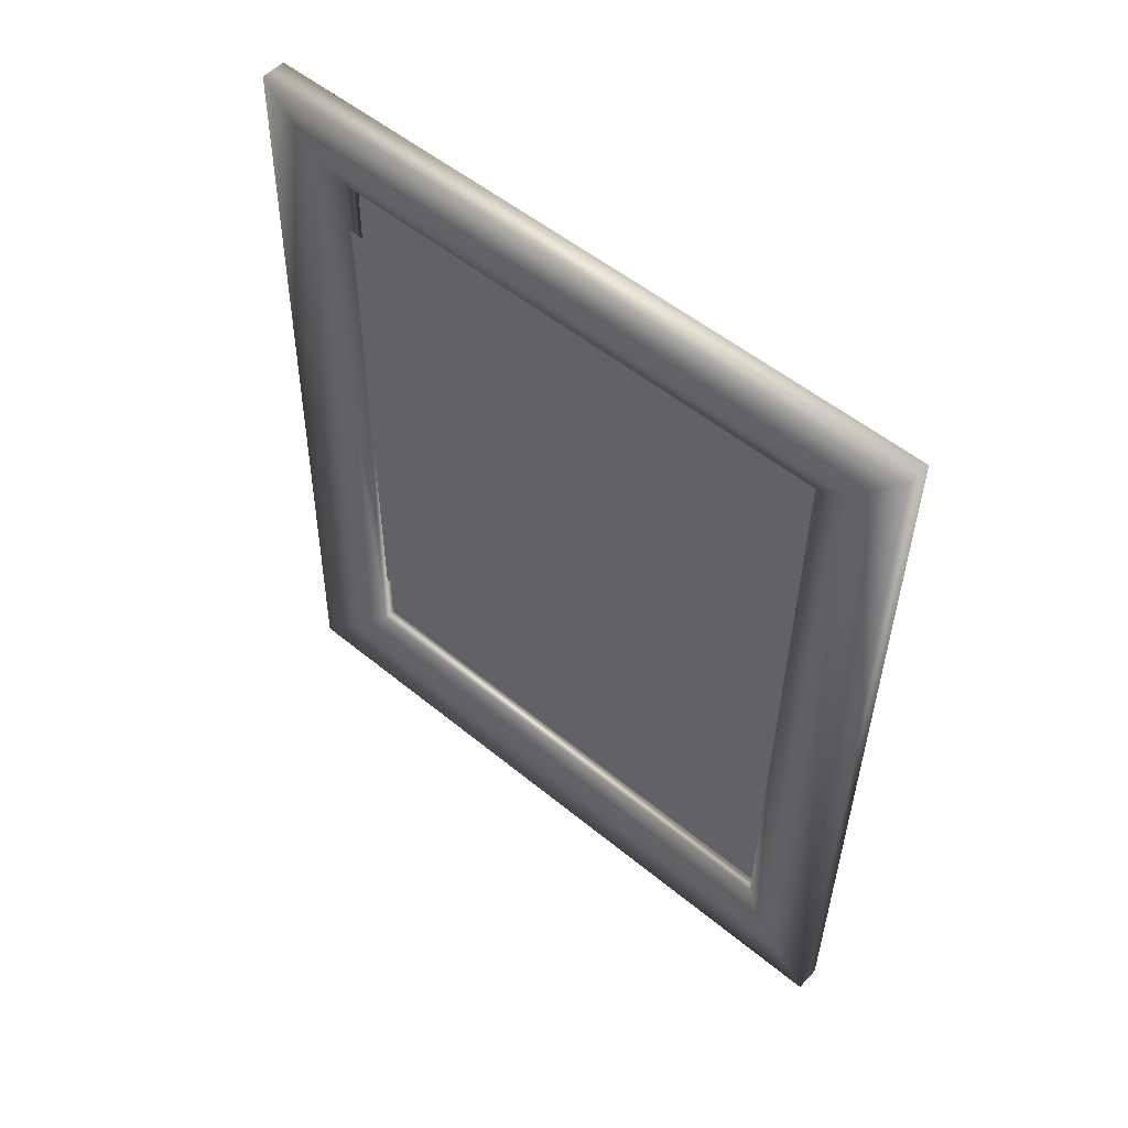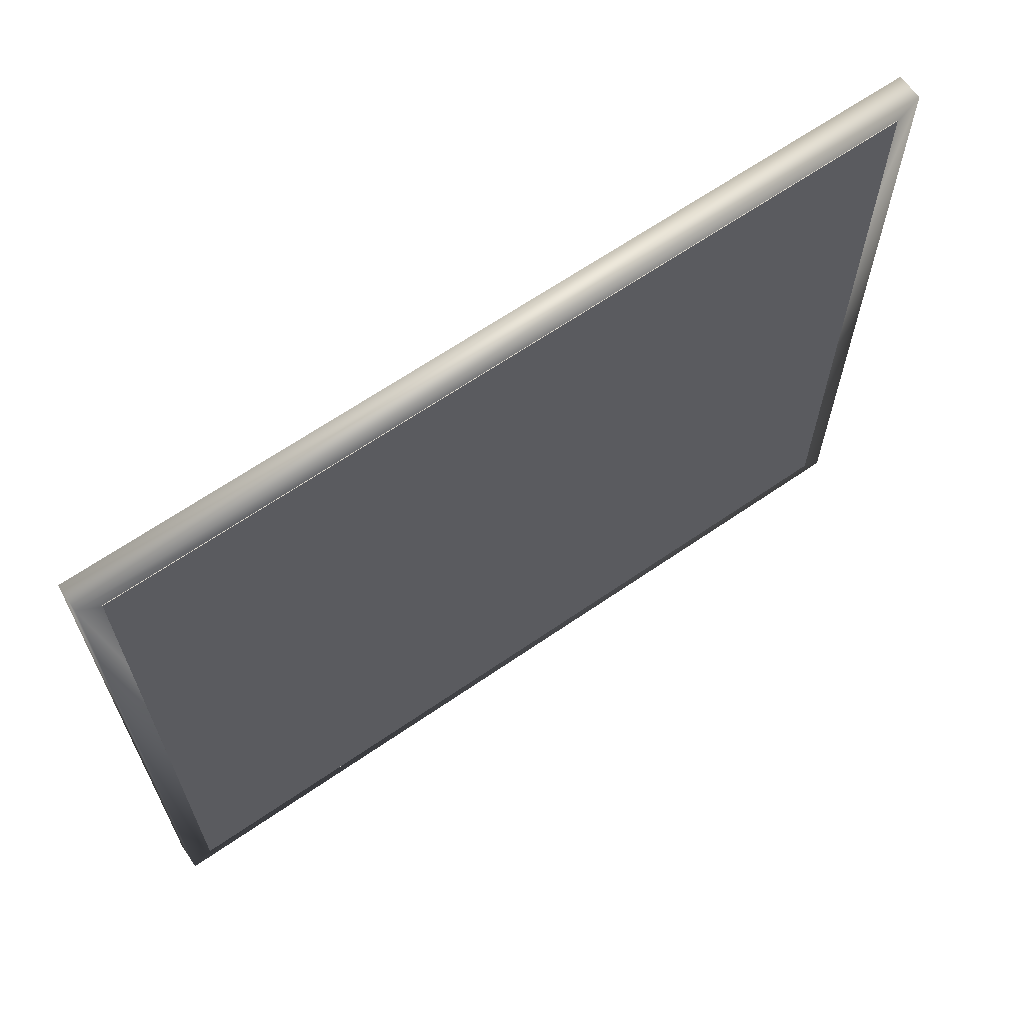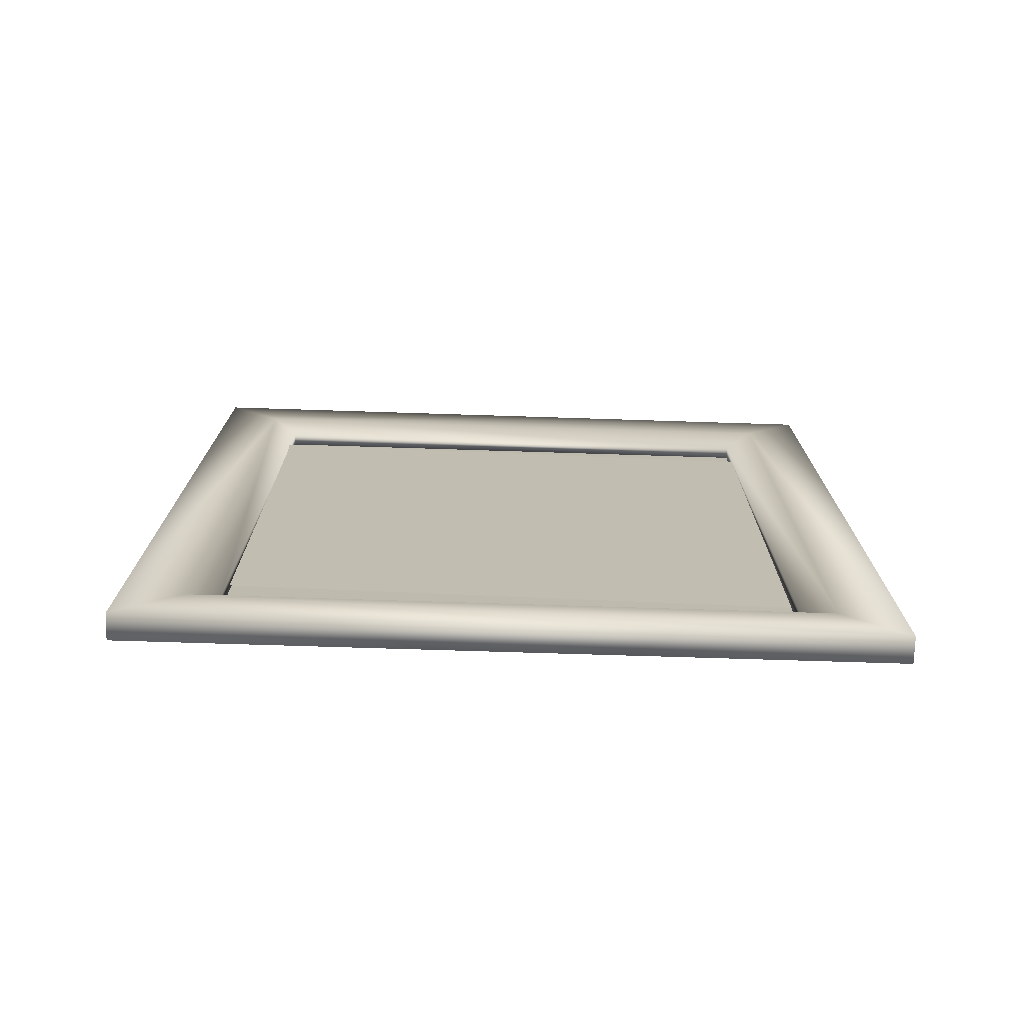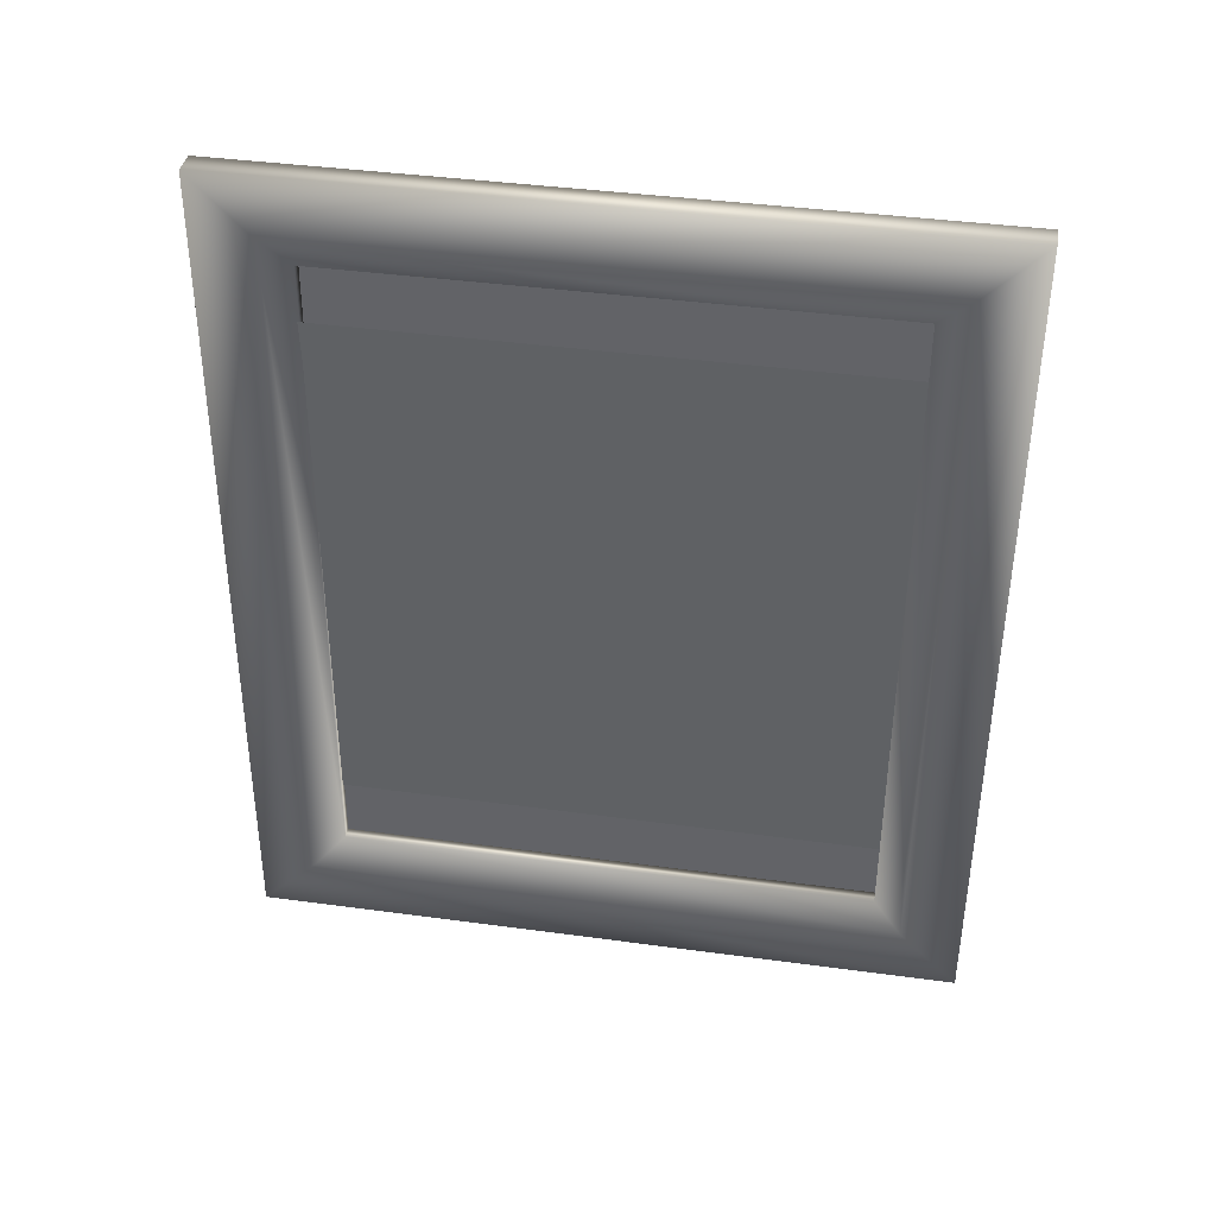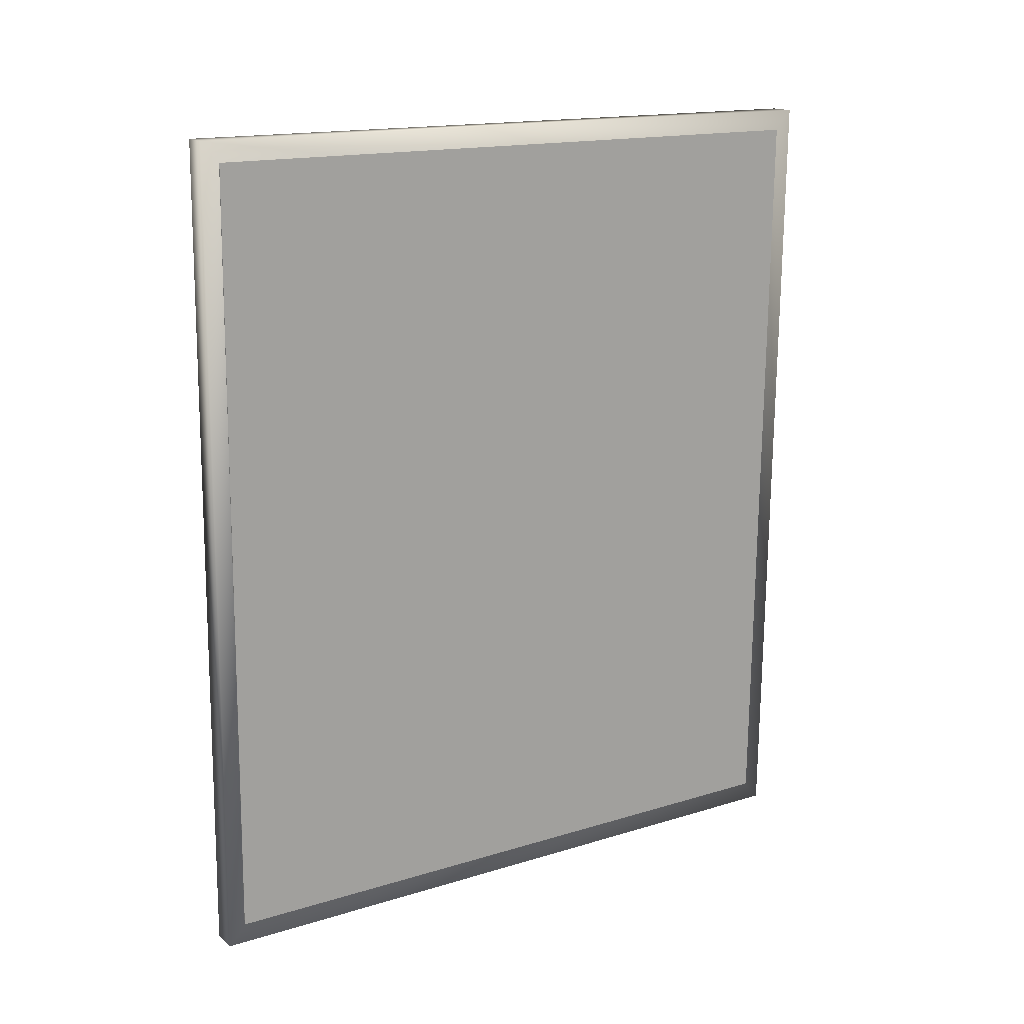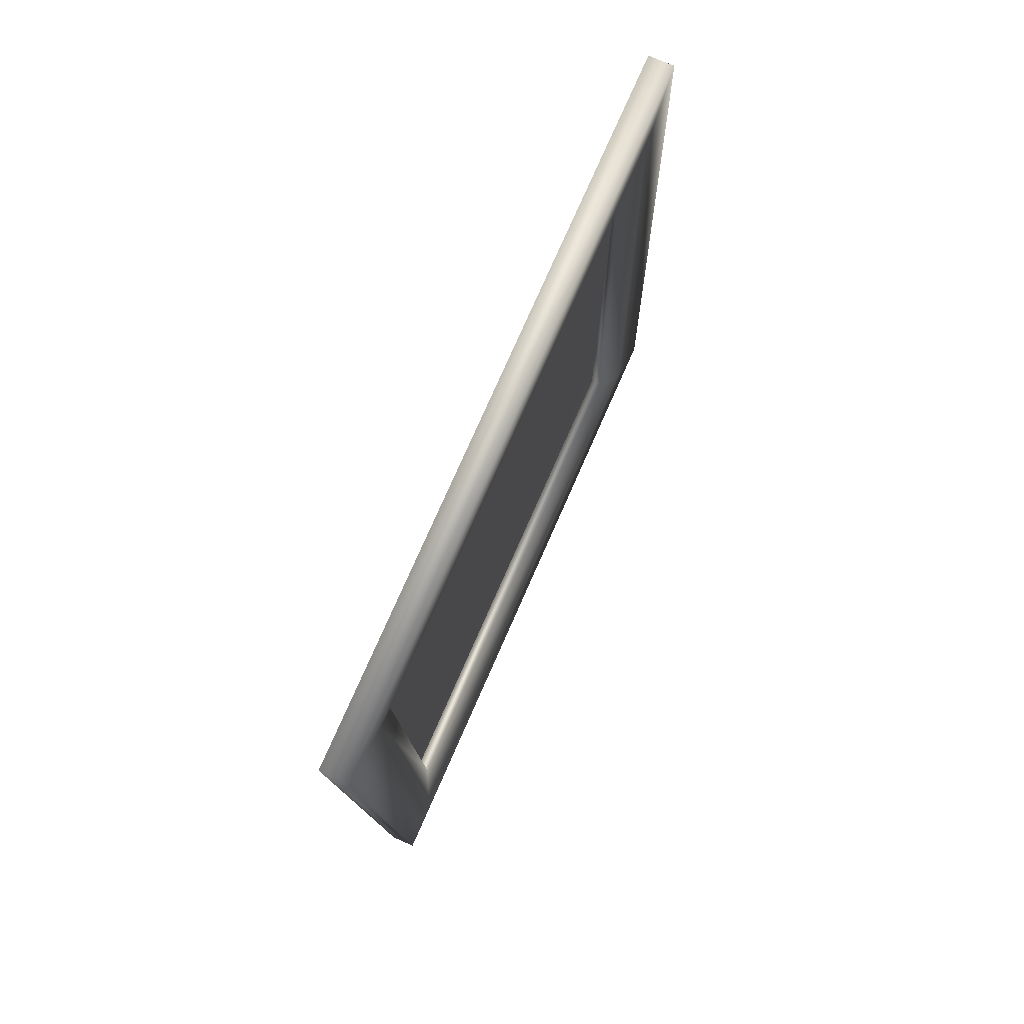
<metadata>
{"format":"obj","ext":"obj","renderer":"f3d","projection":"perspective","resolution":1024,"background":"white","views":[{"elev":52.6,"azim":-48.5,"up":"+Y"},{"elev":65.2,"azim":54.2,"up":"+Z"},{"elev":-73.4,"azim":-91.8,"up":"+Y"},{"elev":38.7,"azim":-80.3,"up":"+Y"},{"elev":15.5,"azim":56.9,"up":"+Y"},{"elev":77.2,"azim":-156.2,"up":"+Y"}]}
</metadata>
<code>
v  0.3116 20.92 -25.36
v  0.1617 -20.14 -25.69
v  0.5206 -20.64 24.51
v  0.6715 20.51 24.94
o Canvas
g Canvas
f 1 2 3
f 1 3 4
v  -0.4678 27.31 -22.71
v  -0.3829 31.75 -27.15
v  -1.595 -31.72 -27.2
v  -1.511 -27.32 -22.75
v  -0.4696 27.21 22.75
v  -0.3856 31.61 27.2
v  -1.51 -27.27 22.56
v  -1.594 -31.67 27.06
v  -0.4848 -25.09 -20.55
v  0.4723 25.04 -20.55
v  0.4705 24.95 20.46
v  -0.4848 -25.09 20.36
v  0.4982 -25.11 -20.55
v  1.455 25.02 -20.55
v  0.4982 -25.11 20.36
v  1.453 24.93 20.46
v  0.3713 -31.75 -27.2
v  1.583 31.72 -27.15
v  1.58 31.58 27.2
v  0.3722 -31.71 27.06
o Frame
g Frame
f 5 6 7
f 7 8 5
f 5 9 10
f 10 6 5
f 9 11 12
f 12 10 9
f 12 11 8
f 8 7 12
f 5 8 13
f 13 14 5
f 5 14 15
f 15 9 5
f 15 16 11
f 11 9 15
f 11 16 13
f 13 8 11
f 13 17 18
f 18 14 13
f 17 13 16
f 16 19 17
f 14 18 20
f 20 15 14
f 15 20 19
f 19 16 15
f 21 22 18
f 18 17 21
f 23 20 18
f 18 22 23
f 24 19 20
f 20 23 24
f 17 19 24
f 24 21 17
f 6 22 21
f 21 7 6
f 7 21 24
f 24 12 7
f 12 24 23
f 23 10 12
f 10 23 22
f 22 6 10
v  0.3539 -30.18 -25.84
v  0.3548 -30.13 25.71
v  1.506 30.14 -25.79
v  1.503 30.01 25.85
v  1.595 30.14 -25.79
v  1.592 30.01 25.85
v  0.443 -30.18 -25.84
v  0.4439 -30.13 25.71
o Back
g Back
f 25 26 27
f 26 28 27
f 27 28 29
f 28 30 29
f 29 30 31
f 30 32 31
f 31 32 25
f 32 26 25
f 31 25 29
f 25 27 29
f 26 32 28
f 32 30 28

</code>
